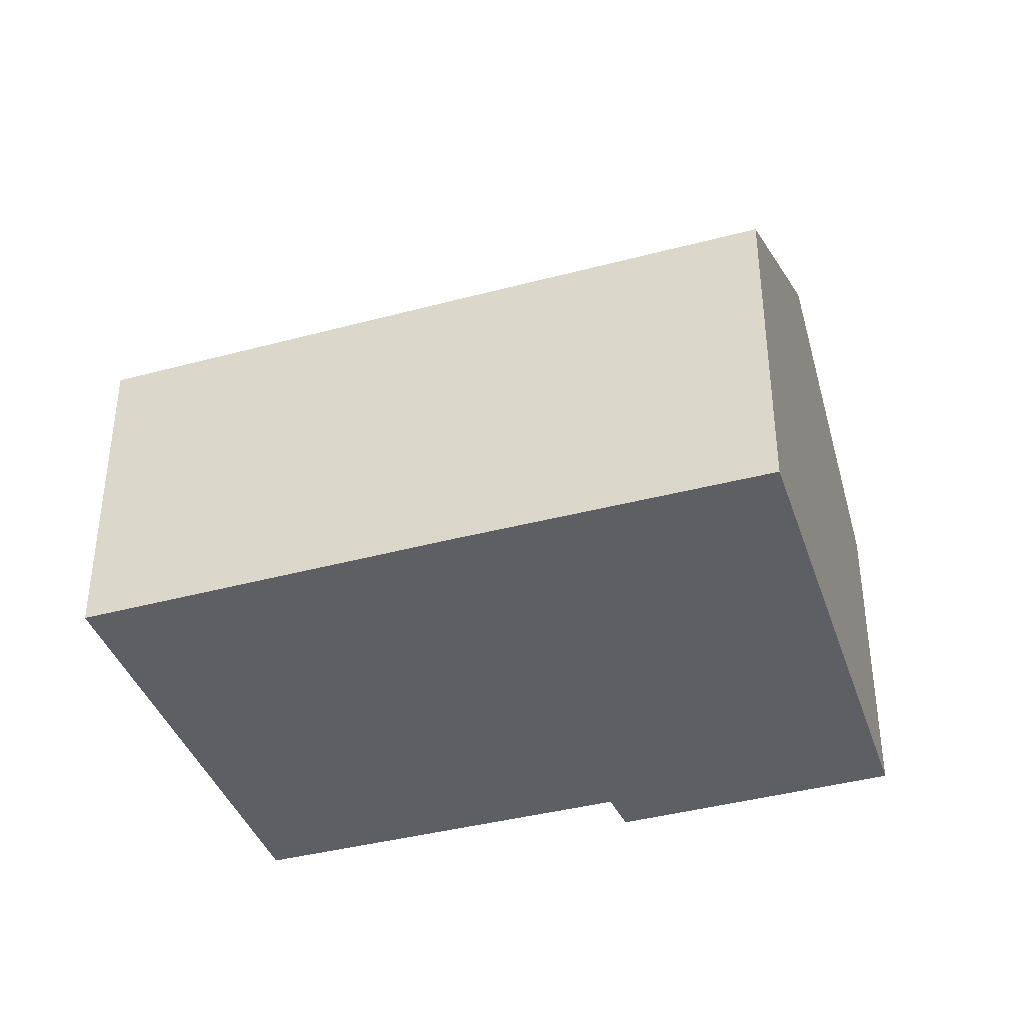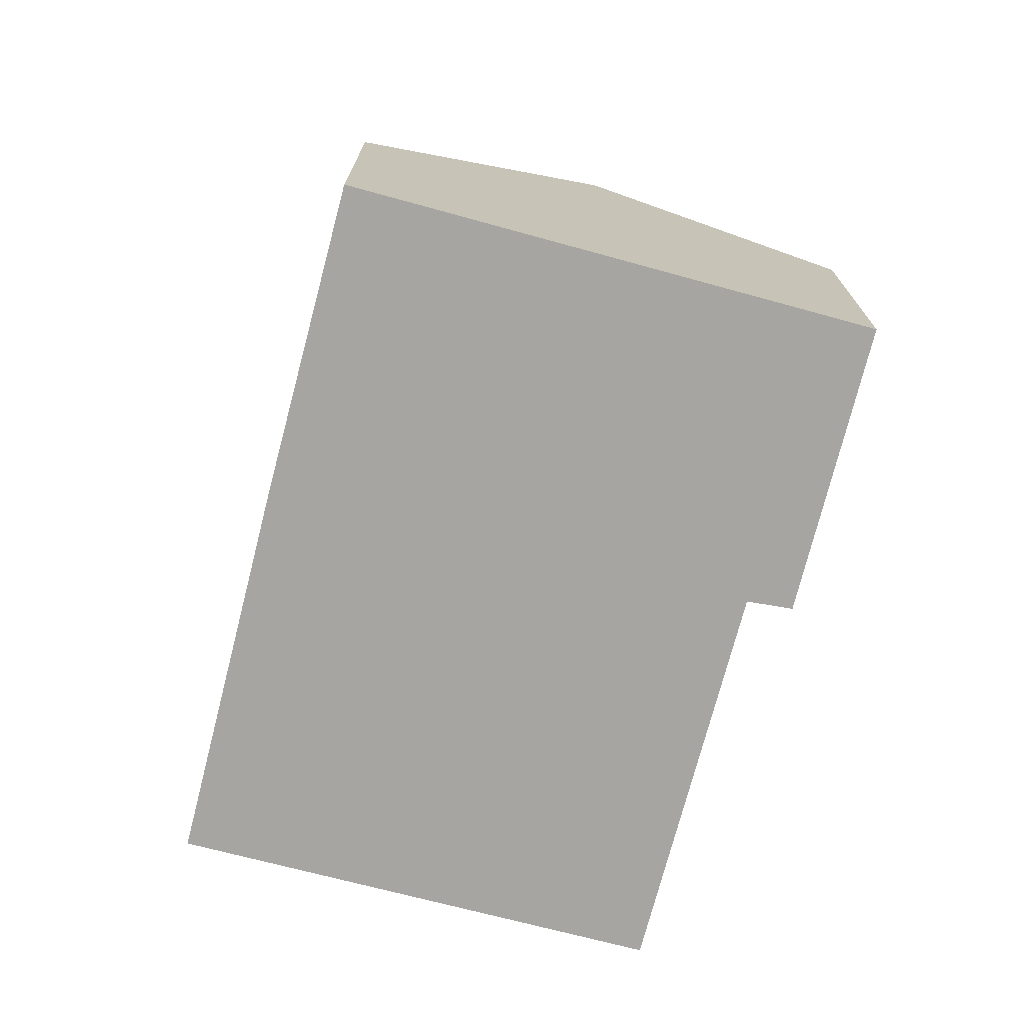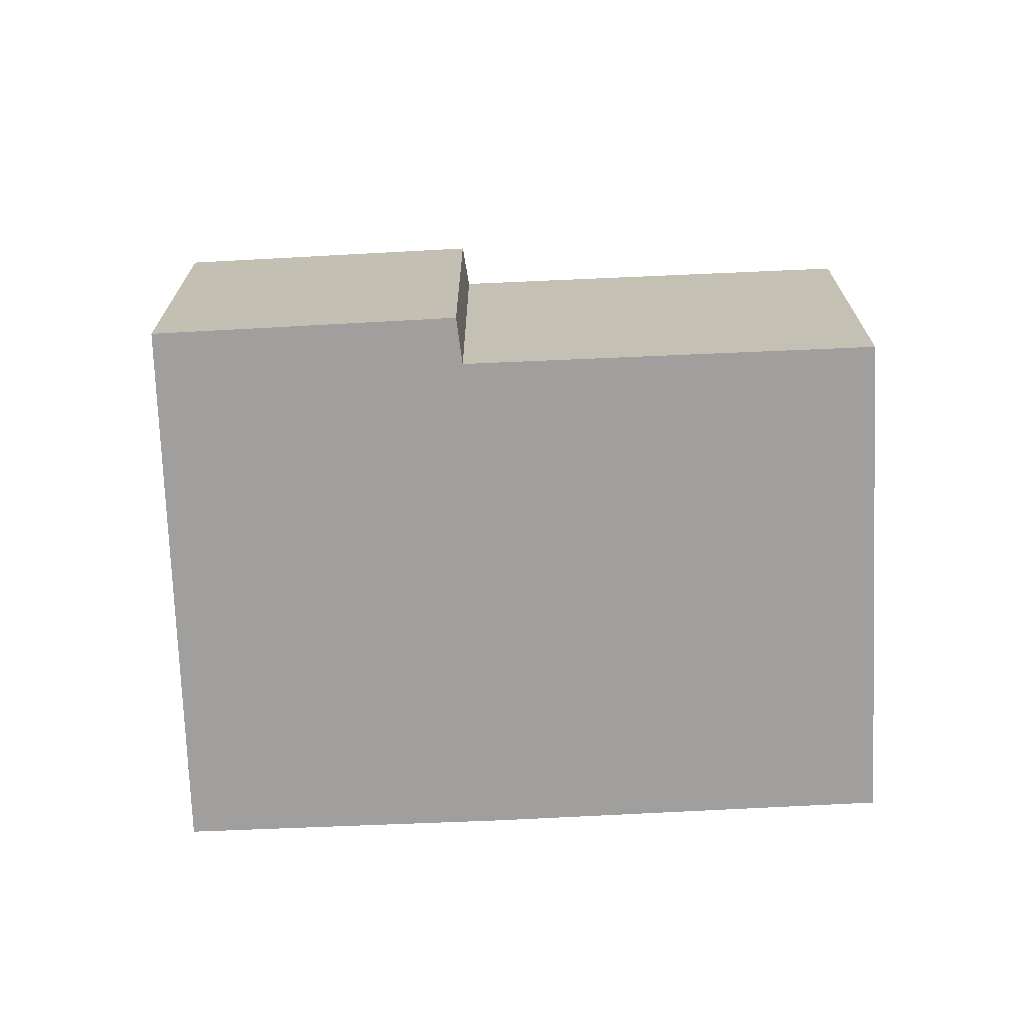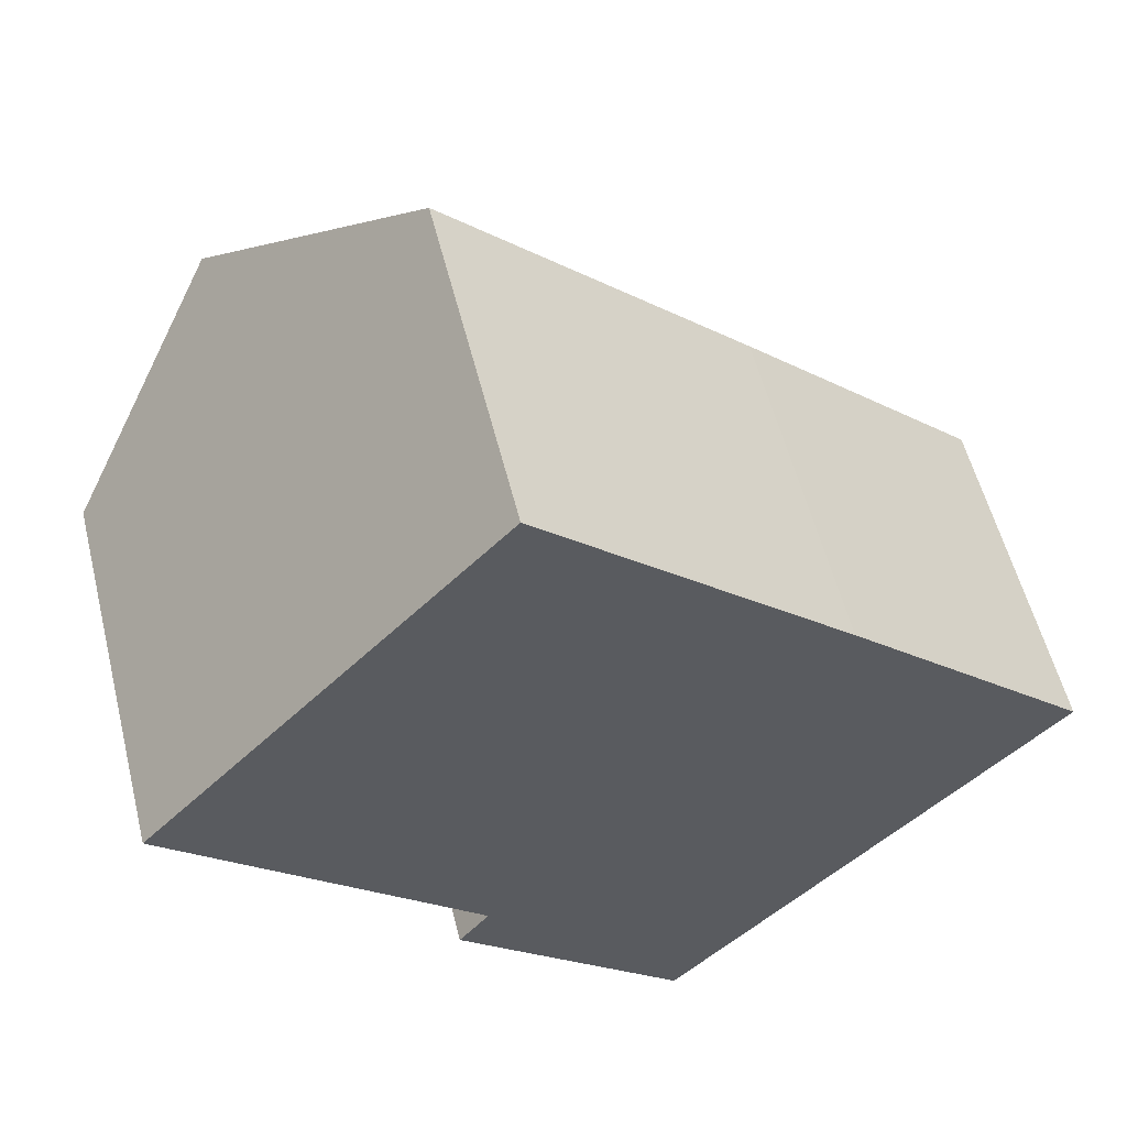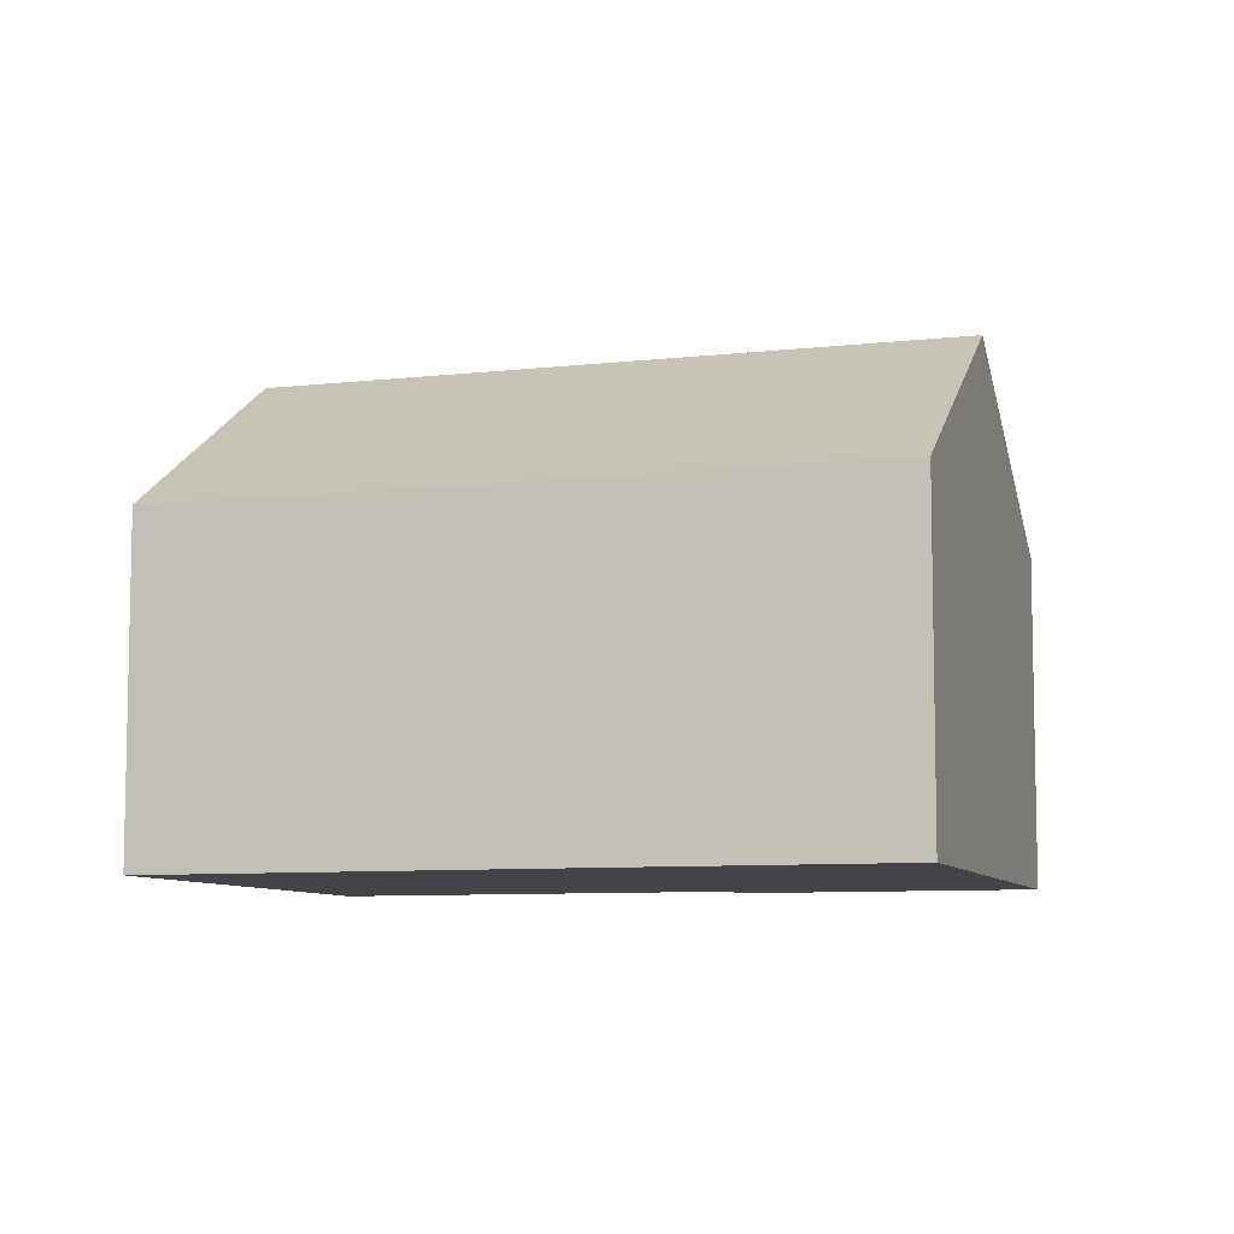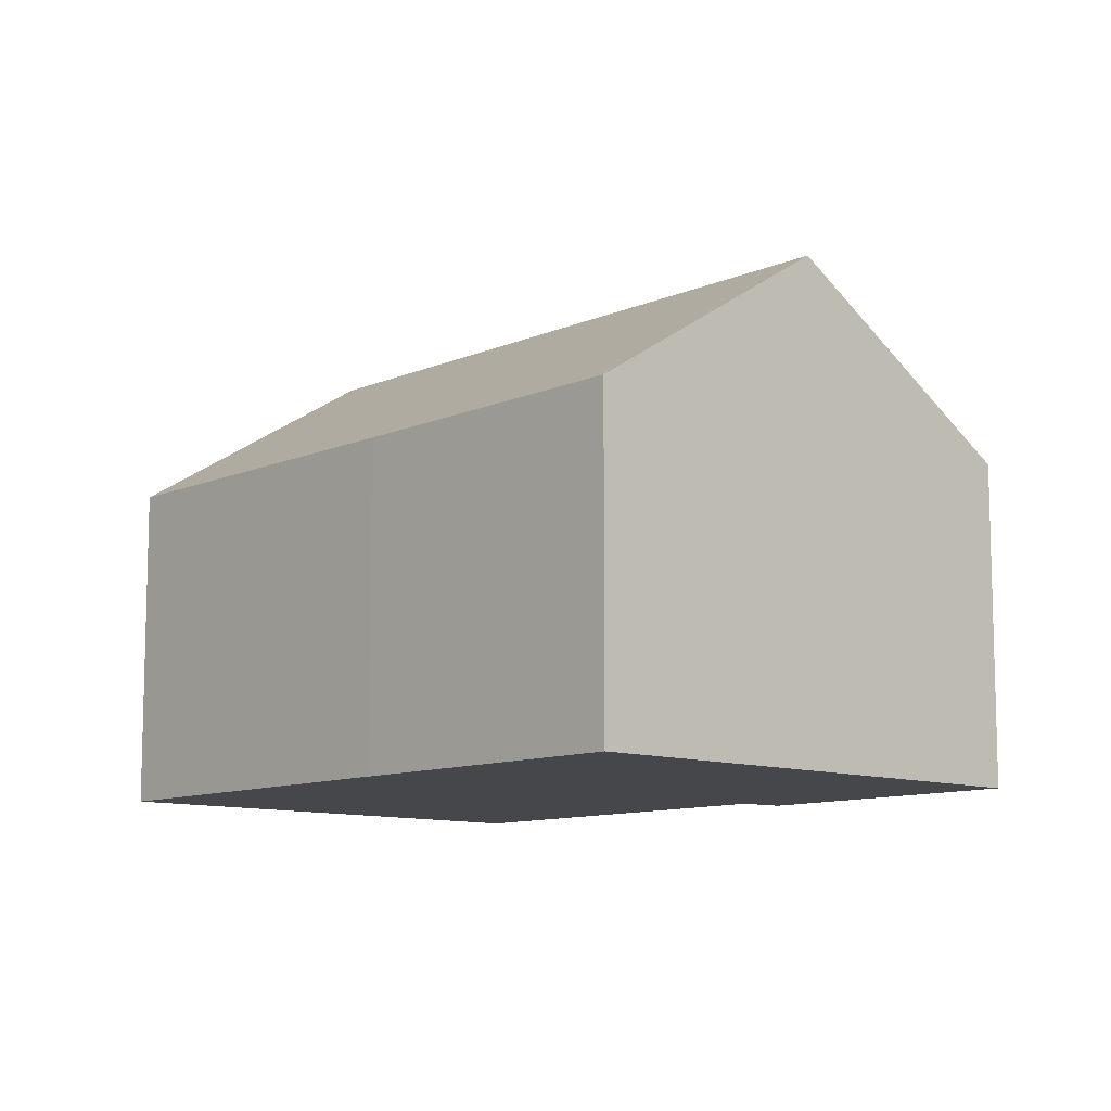
<metadata>
{"format":"obj","ext":"obj","renderer":"f3d","projection":"perspective","resolution":1024,"background":"white","views":[{"elev":-39.7,"azim":61.3,"up":"+Y"},{"elev":-73.7,"azim":118.4,"up":"+Y"},{"elev":-71.5,"azim":-134.4,"up":"+Y"},{"elev":55.8,"azim":-13.9,"up":"+Z"},{"elev":-8.0,"azim":60.7,"up":"+Y"},{"elev":-10.2,"azim":90.9,"up":"+Y"}]}
</metadata>
<code>
v  3.164 10.19 3.398
v  6.152 7.36 -5.762
v  0 7.382 4.52e-16
v  14.01 10.19 -6.677
v  10.13 6.795 -10.73
v  5.548 6.769 -6.534
v  6.989 6.795 7.506
v  13.03 6.769 1.955
v  17.89 6.795 -2.619
v  0 0 0
v  6.989 -4.596e-16 7.506
v  3.164 -2.081e-16 3.398
v  6.152 3.528e-16 -5.762
v  5.548 4.001e-16 -6.534
v  13.03 -1.197e-16 1.955
v  17.89 1.604e-16 -2.619
v  14.01 4.088e-16 -6.677
v  10.13 6.573e-16 -10.73
g defaultobject
f 1 2 3
f 2 1 4
f 2 4 5
f 5 6 2
f 7 4 1
f 4 7 8
f 4 8 9
f 10 1 3
f 1 10 7
f 7 10 11
f 11 10 12
f 6 13 2
f 13 6 14
f 11 8 7
f 8 11 15
f 8 15 9
f 9 15 16
f 16 4 9
f 4 16 5
f 5 16 17
f 5 17 18
f 18 6 5
f 6 18 14
f 2 10 3
f 10 2 13
f 12 13 11
f 13 12 10
f 15 17 16
f 17 15 11
f 17 11 18
f 18 11 13
f 18 13 14

</code>
